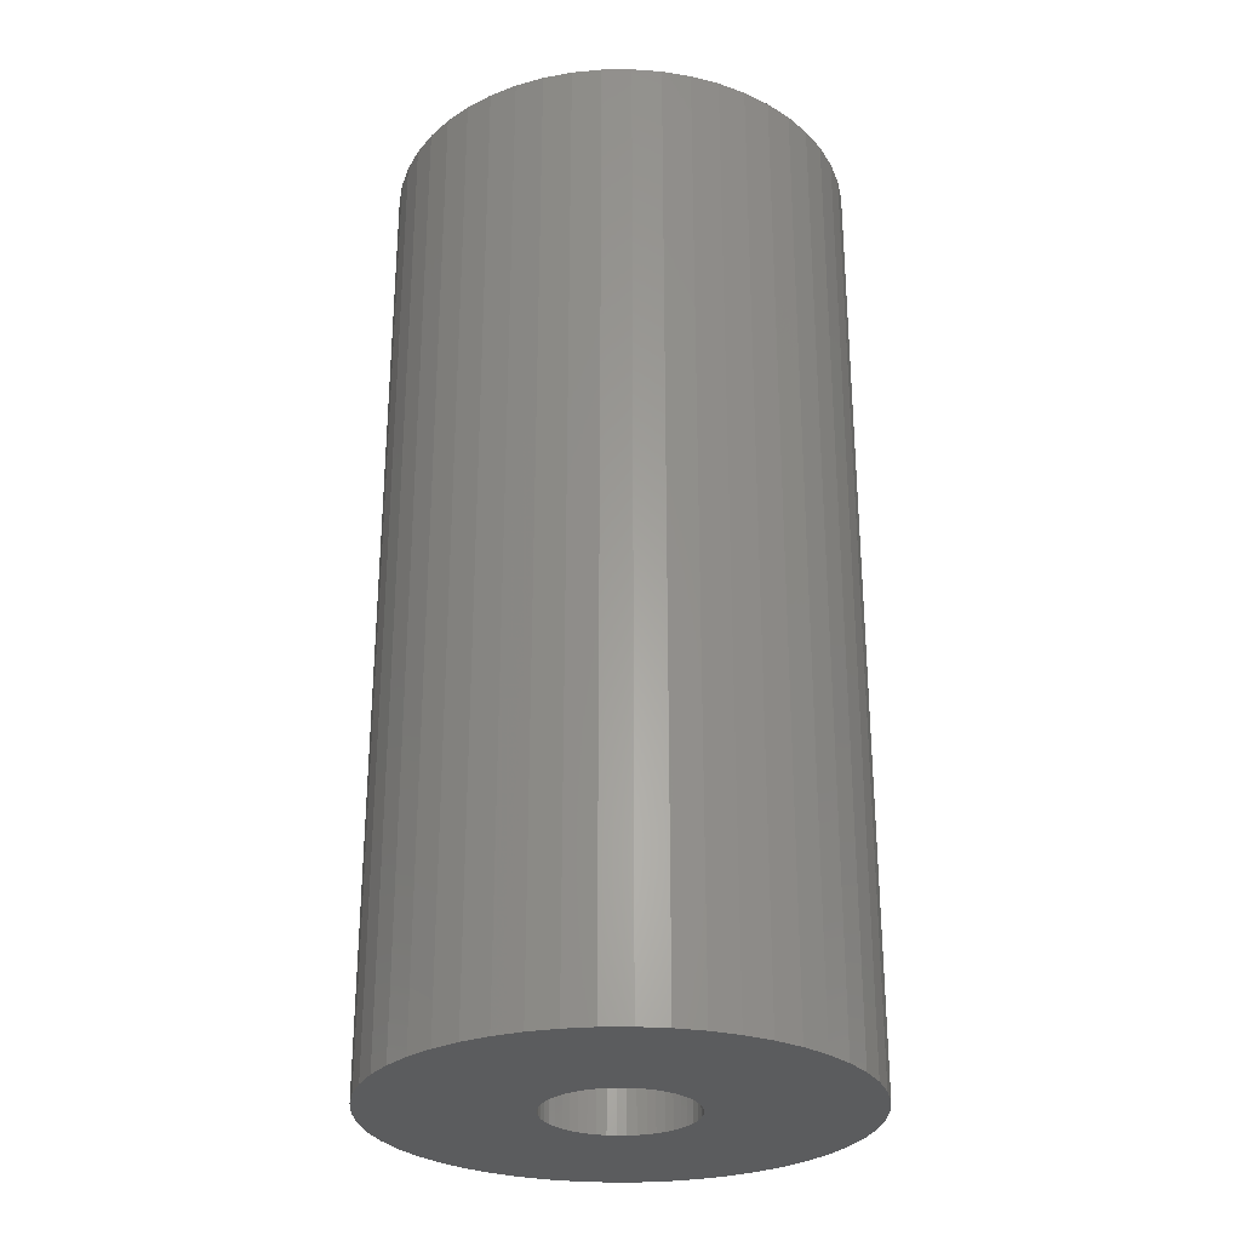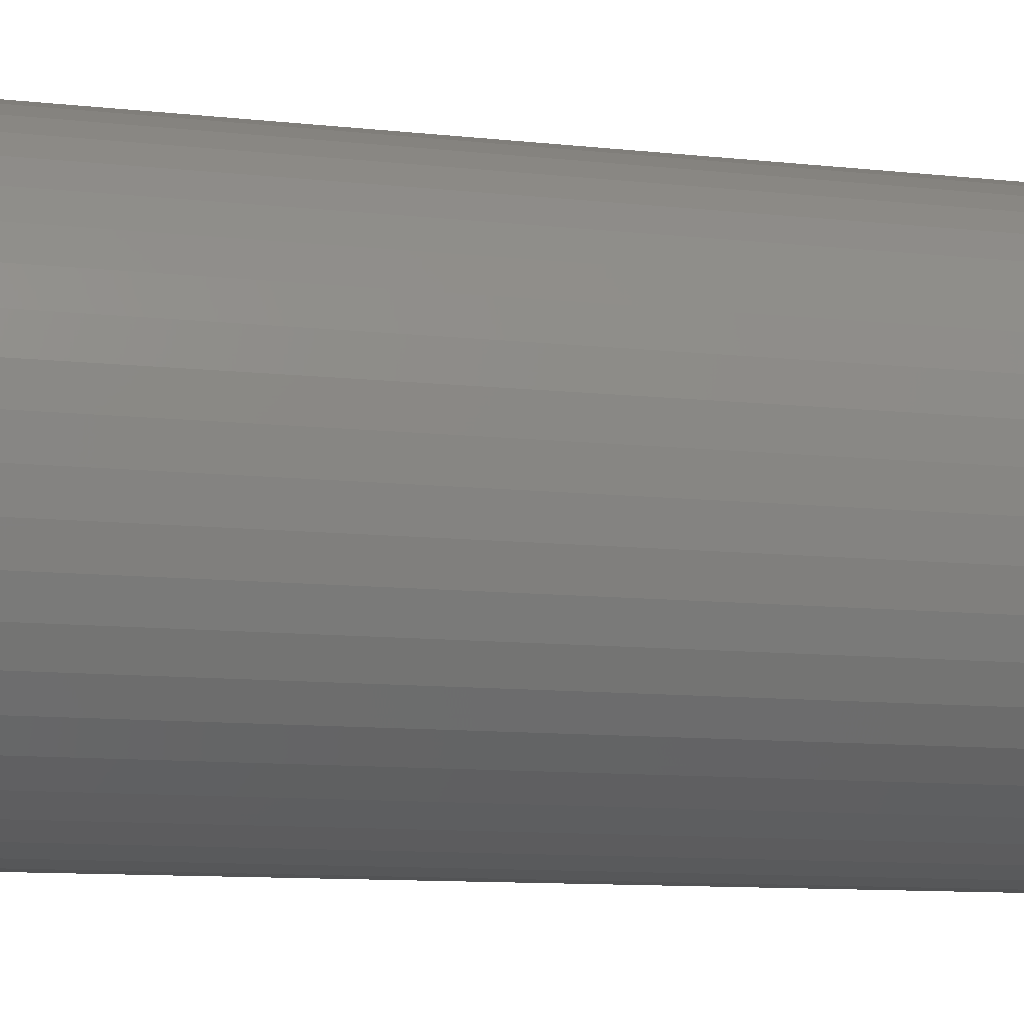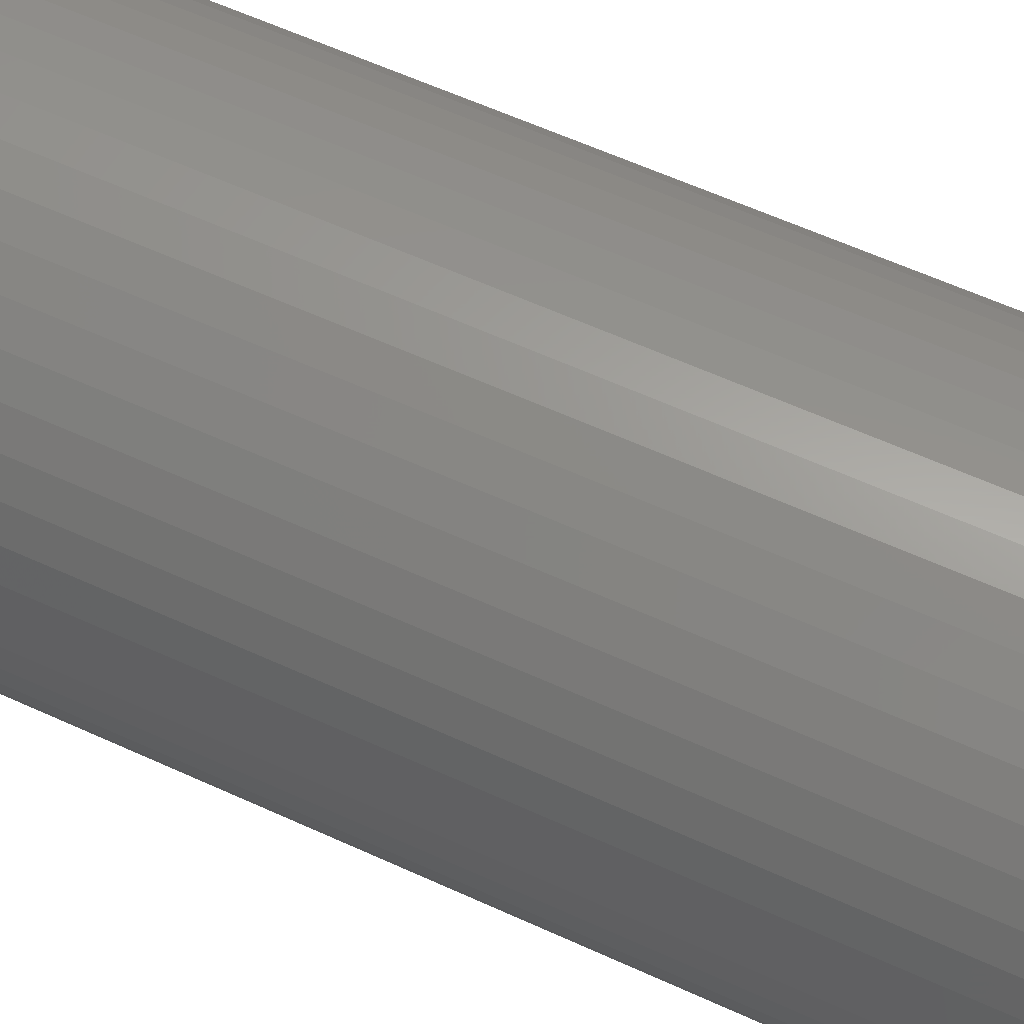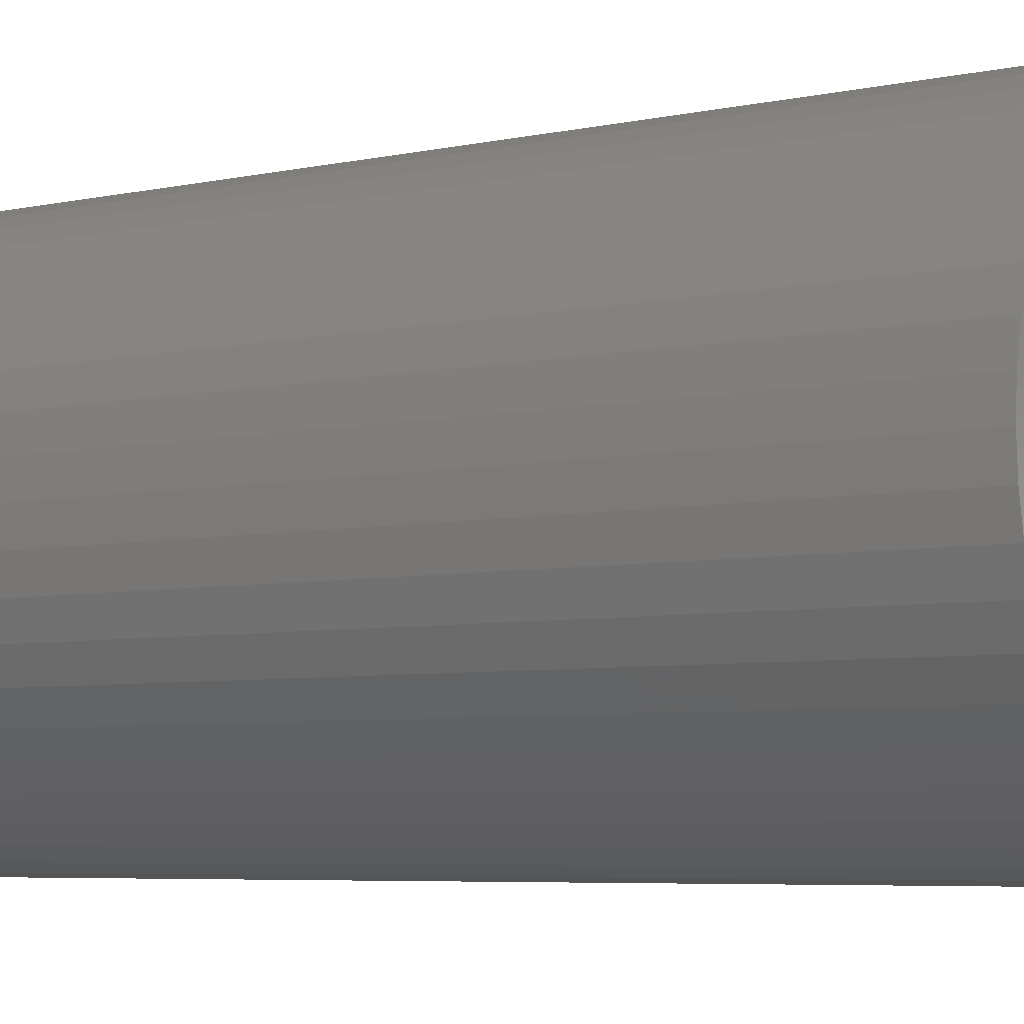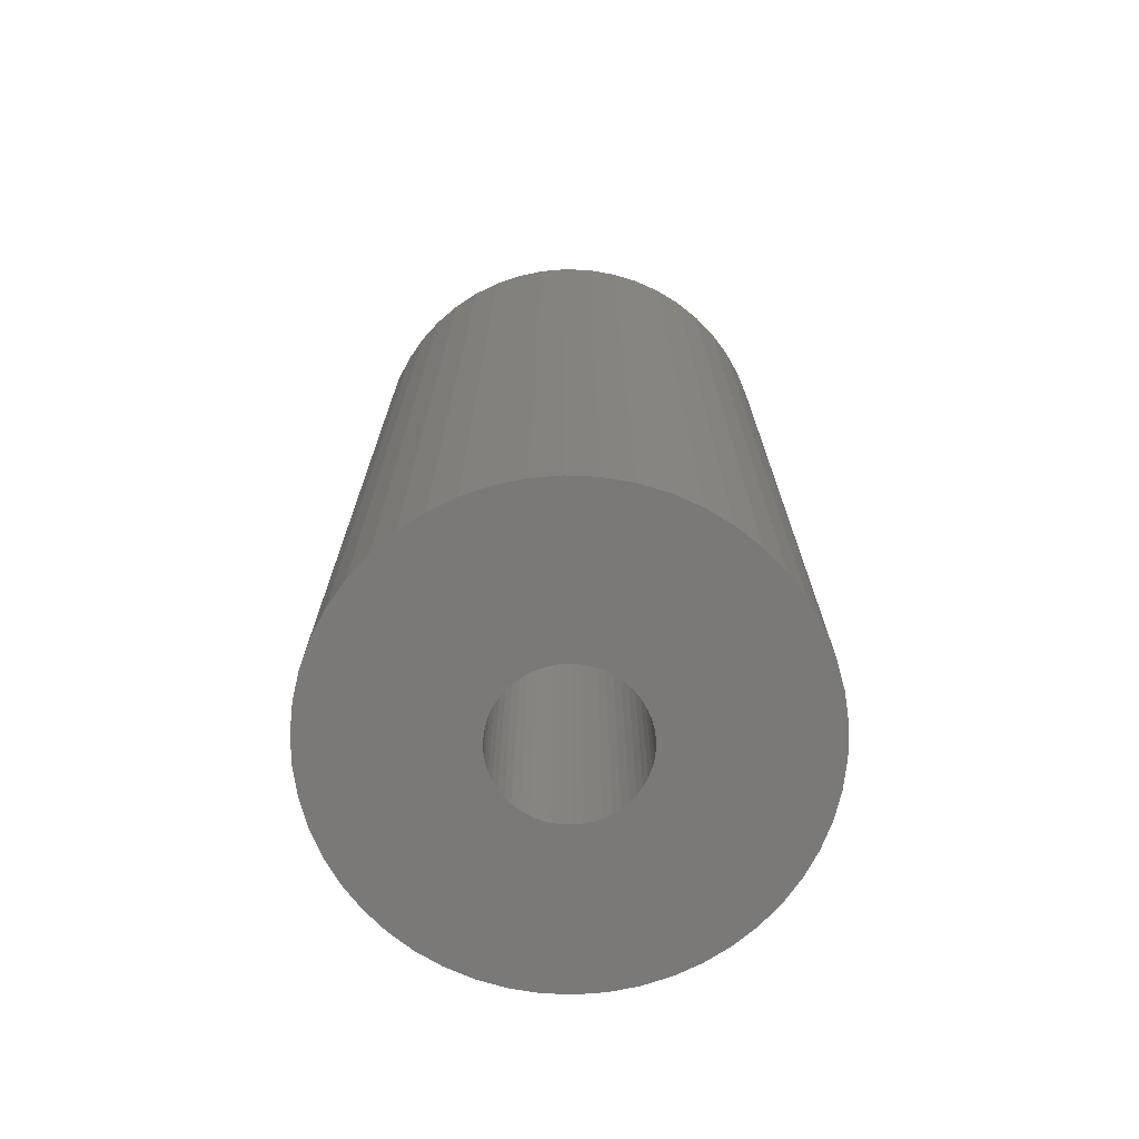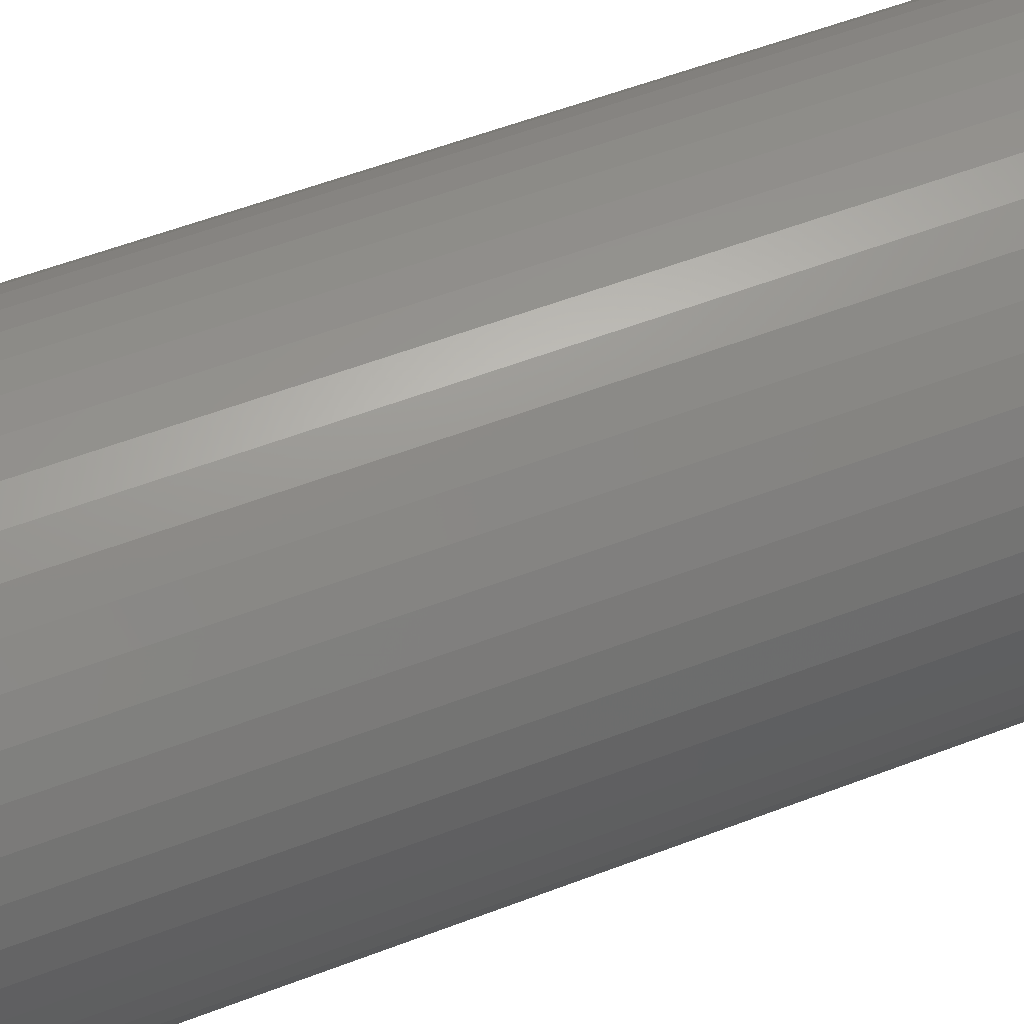
<metadata>
{"format":"stl","ext":"stl","renderer":"f3d","projection":"perspective","resolution":1024,"background":"white","views":[{"elev":-28.1,"azim":-164.7,"up":"+Z"},{"elev":-9.9,"azim":73.6,"up":"+Y"},{"elev":61.4,"azim":-65.1,"up":"+Y"},{"elev":-5.2,"azim":-53.9,"up":"+Y"},{"elev":-72.3,"azim":40.6,"up":"+Z"},{"elev":57.3,"azim":-111.6,"up":"+Y"}]}
</metadata>
<code>
# stl→obj: 200 verts, 400 faces
v 14.5 0 30
v 14.39 1.817 -30
v 14.39 1.817 30
v 14.5 0 -30
v -14.5 0 -30
v -14.39 1.817 30
v -14.39 1.817 -30
v -14.5 0 30
v 0.9105 14.47 -30
v -0.9105 14.47 30
v 0.9105 14.47 30
v -0.9105 14.47 -30
v -0.9105 -14.47 -30
v 0.9105 -14.47 30
v -0.9105 -14.47 30
v 0.9105 -14.47 -30
v 10.57 9.926 -30
v 9.243 11.17 30
v 10.57 9.926 30
v 9.243 11.17 -30
v -9.243 11.17 -30
v -10.57 9.926 30
v -9.243 11.17 30
v -10.57 9.926 -30
v -4.481 13.79 -30
v -6.174 13.12 30
v -4.481 13.79 30
v -6.174 13.12 -30
v 13.48 5.338 30
v 12.71 6.985 -30
v 12.71 6.985 30
v 13.48 5.338 -30
v 14.04 3.606 -30
v 14.04 3.606 30
v 6.174 13.12 -30
v 4.481 13.79 30
v 6.174 13.12 30
v 4.481 13.79 -30
v 2.717 14.24 30
v 2.717 14.24 -30
v 7.769 12.24 -30
v 7.769 12.24 30
v -13.48 5.338 -30
v -12.71 6.985 30
v -12.71 6.985 -30
v -13.48 5.338 30
v -14.04 3.606 -30
v -14.04 3.606 30
v -2.717 14.24 30
v -2.717 14.24 -30
v 2.717 -14.24 30
v 2.717 -14.24 -30
v 11.73 8.523 30
v 11.73 8.523 -30
v -11.73 8.523 30
v -11.73 8.523 -30
v 4.5 0 30
v 4.465 0.564 30
v 14.39 -1.817 30
v 4.359 1.119 30
v 4.465 -0.564 30
v 4.184 1.657 30
v 14.04 -3.606 30
v 3.943 2.168 30
v 4.359 -1.119 30
v 3.641 2.645 30
v 13.48 -5.338 30
v 3.28 3.08 30
v 4.184 -1.657 30
v 2.868 3.467 30
v 12.71 -6.985 30
v 2.411 3.799 30
v 3.943 -2.168 30
v 11.73 -8.523 30
v 1.916 4.072 30
v 1.391 4.28 30
v 0.8432 4.42 30
v 0.2826 4.491 30
v -0.2826 4.491 30
v -0.8432 4.42 30
v -1.391 4.28 30
v -1.916 4.072 30
v -2.411 3.799 30
v -7.769 12.24 30
v -2.868 3.467 30
v -3.28 3.08 30
v -3.641 2.645 30
v -3.943 2.168 30
v 3.641 -2.645 30
v 10.57 -9.926 30
v 3.28 -3.08 30
v 9.243 -11.17 30
v 2.868 -3.467 30
v 7.769 -12.24 30
v 2.411 -3.799 30
v 6.174 -13.12 30
v 1.916 -4.072 30
v 4.481 -13.79 30
v 1.391 -4.28 30
v 0.8432 -4.42 30
v 0.2826 -4.491 30
v -0.2826 -4.491 30
v -0.8432 -4.42 30
v -2.717 -14.24 30
v -1.391 -4.28 30
v -4.481 -13.79 30
v -1.916 -4.072 30
v -6.174 -13.12 30
v -2.411 -3.799 30
v -7.769 -12.24 30
v -2.868 -3.467 30
v -9.243 -11.17 30
v -3.28 -3.08 30
v -10.57 -9.926 30
v -3.641 -2.645 30
v -11.73 -8.523 30
v -3.943 -2.168 30
v -12.71 -6.985 30
v -4.184 -1.657 30
v -13.48 -5.338 30
v -4.359 -1.119 30
v -14.04 -3.606 30
v -4.465 -0.564 30
v -14.39 -1.817 30
v -4.5 0 30
v -4.184 1.657 30
v -4.359 1.119 30
v -4.465 0.564 30
v -7.769 12.24 -30
v 14.39 -1.817 -30
v 14.04 -3.606 -30
v -12.71 -6.985 -30
v -13.48 -5.338 -30
v -11.73 -8.523 -30
v 4.5 0 -30
v 4.465 -0.564 -30
v 4.359 -1.119 -30
v 13.48 -5.338 -30
v 4.465 0.564 -30
v 4.184 -1.657 -30
v 12.71 -6.985 -30
v 3.943 -2.168 -30
v 11.73 -8.523 -30
v 4.359 1.119 -30
v 3.641 -2.645 -30
v 10.57 -9.926 -30
v 3.28 -3.08 -30
v 9.243 -11.17 -30
v 4.184 1.657 -30
v 2.868 -3.467 -30
v 7.769 -12.24 -30
v 2.411 -3.799 -30
v 6.174 -13.12 -30
v 3.943 2.168 -30
v 1.916 -4.072 -30
v 4.481 -13.79 -30
v 1.391 -4.28 -30
v 0.8432 -4.42 -30
v 0.2826 -4.491 -30
v -0.2826 -4.491 -30
v -0.8432 -4.42 -30
v -2.717 -14.24 -30
v -1.391 -4.28 -30
v -4.481 -13.79 -30
v -1.916 -4.072 -30
v -6.174 -13.12 -30
v -2.411 -3.799 -30
v -7.769 -12.24 -30
v -2.868 -3.467 -30
v -9.243 -11.17 -30
v -3.28 -3.08 -30
v -10.57 -9.926 -30
v -3.641 -2.645 -30
v -3.943 -2.168 -30
v 3.641 2.645 -30
v 3.28 3.08 -30
v 2.868 3.467 -30
v 2.411 3.799 -30
v 1.916 4.072 -30
v 1.391 4.28 -30
v 0.8432 4.42 -30
v 0.2826 4.491 -30
v -0.2826 4.491 -30
v -0.8432 4.42 -30
v -1.391 4.28 -30
v -1.916 4.072 -30
v -2.411 3.799 -30
v -2.868 3.467 -30
v -3.28 3.08 -30
v -3.641 2.645 -30
v -3.943 2.168 -30
v -4.184 1.657 -30
v -4.359 1.119 -30
v -4.465 0.564 -30
v -4.5 0 -30
v -4.184 -1.657 -30
v -4.359 -1.119 -30
v -14.04 -3.606 -30
v -4.465 -0.564 -30
v -14.39 -1.817 -30
f 1 2 3
f 2 1 4
f 5 6 7
f 6 5 8
f 9 10 11
f 10 9 12
f 13 14 15
f 14 13 16
f 17 18 19
f 18 17 20
f 21 22 23
f 22 21 24
f 25 26 27
f 26 25 28
f 29 30 31
f 30 29 32
f 3 33 34
f 33 3 2
f 35 36 37
f 36 35 38
f 38 39 36
f 39 38 40
f 41 37 42
f 37 41 35
f 43 44 45
f 44 43 46
f 47 46 43
f 46 47 48
f 12 49 10
f 49 12 50
f 16 51 14
f 51 16 52
f 34 32 29
f 32 34 33
f 53 17 19
f 17 53 54
f 31 54 53
f 54 31 30
f 40 11 39
f 11 40 9
f 20 42 18
f 42 20 41
f 45 55 56
f 55 45 44
f 56 22 24
f 22 56 55
f 7 48 47
f 48 7 6
f 57 1 3
f 58 3 34
f 1 57 59
f 60 34 29
f 61 59 57
f 62 29 31
f 59 61 63
f 64 31 53
f 65 63 61
f 66 53 19
f 63 65 67
f 68 19 18
f 69 67 65
f 70 18 42
f 67 69 71
f 72 42 37
f 73 71 69
f 71 73 74
f 75 37 36
f 3 58 57
f 34 60 58
f 29 62 60
f 31 64 62
f 53 66 64
f 19 68 66
f 18 70 68
f 76 36 39
f 42 72 70
f 37 75 72
f 36 76 75
f 77 39 11
f 39 77 76
f 11 78 77
f 11 79 78
f 10 79 11
f 79 10 80
f 49 80 10
f 80 49 81
f 27 81 49
f 81 27 82
f 26 82 27
f 82 26 83
f 84 83 26
f 83 84 85
f 23 85 84
f 85 23 86
f 22 86 23
f 86 22 87
f 55 87 22
f 87 55 88
f 89 74 73
f 74 89 90
f 91 90 89
f 90 91 92
f 93 92 91
f 92 93 94
f 95 94 93
f 94 95 96
f 97 96 95
f 96 97 98
f 99 98 97
f 98 99 51
f 100 51 99
f 51 100 14
f 101 14 100
f 102 14 101
f 15 102 103
f 102 15 14
f 104 103 105
f 106 105 107
f 108 107 109
f 103 104 15
f 110 109 111
f 112 111 113
f 114 113 115
f 116 115 117
f 118 117 119
f 120 119 121
f 122 121 123
f 105 106 104
f 124 123 125
f 44 88 55
f 107 108 106
f 88 44 126
f 109 110 108
f 46 126 44
f 111 112 110
f 126 46 127
f 113 114 112
f 48 127 46
f 115 116 114
f 127 48 128
f 117 118 116
f 6 128 48
f 119 120 118
f 128 6 125
f 121 122 120
f 8 125 6
f 123 124 122
f 125 8 124
f 28 84 26
f 84 28 129
f 129 23 84
f 23 129 21
f 50 27 49
f 27 50 25
f 59 4 1
f 4 59 130
f 63 130 59
f 130 63 131
f 132 120 133
f 120 132 118
f 134 118 132
f 118 134 116
f 135 4 130
f 136 130 131
f 4 135 2
f 137 131 138
f 139 2 135
f 140 138 141
f 2 139 33
f 142 141 143
f 144 33 139
f 145 143 146
f 33 144 32
f 147 146 148
f 149 32 144
f 150 148 151
f 32 149 30
f 152 151 153
f 154 30 149
f 30 154 54
f 155 153 156
f 130 136 135
f 131 137 136
f 138 140 137
f 141 142 140
f 143 145 142
f 146 147 145
f 148 150 147
f 157 156 52
f 151 152 150
f 153 155 152
f 156 157 155
f 158 52 16
f 52 158 157
f 16 159 158
f 16 160 159
f 13 160 16
f 160 13 161
f 162 161 13
f 161 162 163
f 164 163 162
f 163 164 165
f 166 165 164
f 165 166 167
f 168 167 166
f 167 168 169
f 170 169 168
f 169 170 171
f 172 171 170
f 171 172 173
f 134 173 172
f 173 134 174
f 175 54 154
f 54 175 17
f 176 17 175
f 17 176 20
f 177 20 176
f 20 177 41
f 178 41 177
f 41 178 35
f 179 35 178
f 35 179 38
f 180 38 179
f 38 180 40
f 181 40 180
f 40 181 9
f 182 9 181
f 183 9 182
f 12 183 184
f 183 12 9
f 50 184 185
f 25 185 186
f 28 186 187
f 184 50 12
f 129 187 188
f 21 188 189
f 24 189 190
f 56 190 191
f 45 191 192
f 43 192 193
f 47 193 194
f 185 25 50
f 7 194 195
f 132 174 134
f 186 28 25
f 174 132 196
f 187 129 28
f 133 196 132
f 188 21 129
f 196 133 197
f 189 24 21
f 198 197 133
f 190 56 24
f 197 198 199
f 191 45 56
f 200 199 198
f 192 43 45
f 199 200 195
f 193 47 43
f 5 195 200
f 194 7 47
f 195 5 7
f 153 94 96
f 94 153 151
f 71 138 67
f 138 71 141
f 172 116 134
f 116 172 114
f 133 122 198
f 122 133 120
f 148 90 92
f 90 148 146
f 156 96 98
f 96 156 153
f 52 98 51
f 98 52 156
f 74 141 71
f 141 74 143
f 90 143 74
f 143 90 146
f 67 131 63
f 131 67 138
f 162 15 104
f 15 162 13
f 166 106 108
f 106 166 164
f 168 108 110
f 108 168 166
f 164 104 106
f 104 164 162
f 198 124 200
f 124 198 122
f 200 8 5
f 8 200 124
f 151 92 94
f 92 151 148
f 170 110 112
f 110 170 168
f 172 112 114
f 112 172 170
f 135 58 139
f 58 135 57
f 125 194 128
f 194 125 195
f 183 78 79
f 78 183 182
f 159 102 101
f 102 159 160
f 177 68 70
f 68 177 176
f 189 85 86
f 85 189 188
f 186 81 82
f 81 186 185
f 140 65 137
f 65 140 69
f 149 64 154
f 64 149 62
f 139 60 144
f 60 139 58
f 180 75 76
f 75 180 179
f 181 76 77
f 76 181 180
f 178 70 72
f 70 178 177
f 126 191 88
f 191 126 192
f 127 192 126
f 192 127 193
f 187 82 83
f 82 187 186
f 185 80 81
f 80 185 184
f 155 99 97
f 99 155 157
f 144 62 149
f 62 144 60
f 175 68 176
f 68 175 66
f 154 66 175
f 66 154 64
f 182 77 78
f 77 182 181
f 179 72 75
f 72 179 178
f 88 190 87
f 190 88 191
f 87 189 86
f 189 87 190
f 128 193 127
f 193 128 194
f 188 83 85
f 83 188 187
f 184 79 80
f 79 184 183
f 145 73 142
f 73 145 89
f 137 61 136
f 61 137 65
f 117 196 119
f 196 117 174
f 115 174 117
f 174 115 173
f 150 95 93
f 95 150 152
f 142 69 140
f 69 142 73
f 136 57 135
f 57 136 61
f 161 105 103
f 105 161 163
f 113 173 115
f 173 113 171
f 119 197 121
f 197 119 196
f 147 89 145
f 89 147 91
f 152 97 95
f 97 152 155
f 160 103 102
f 103 160 161
f 121 199 123
f 199 121 197
f 123 195 125
f 195 123 199
f 147 93 91
f 93 147 150
f 157 100 99
f 100 157 158
f 158 101 100
f 101 158 159
f 169 113 111
f 113 169 171
f 167 111 109
f 111 167 169
f 163 107 105
f 107 163 165
f 165 109 107
f 109 165 167

</code>
